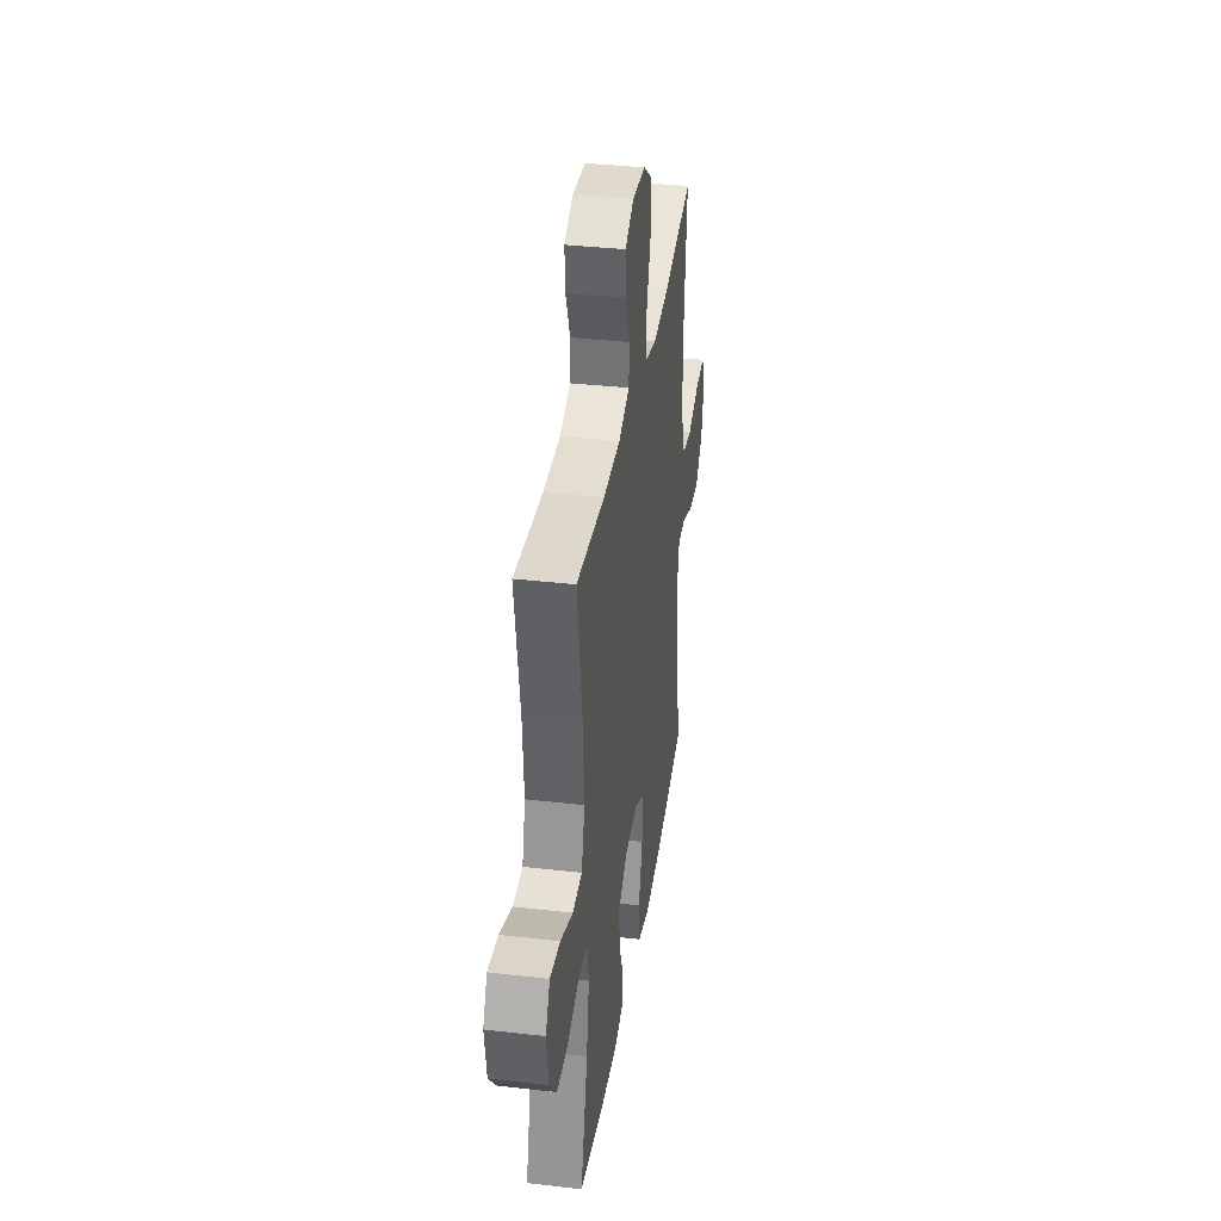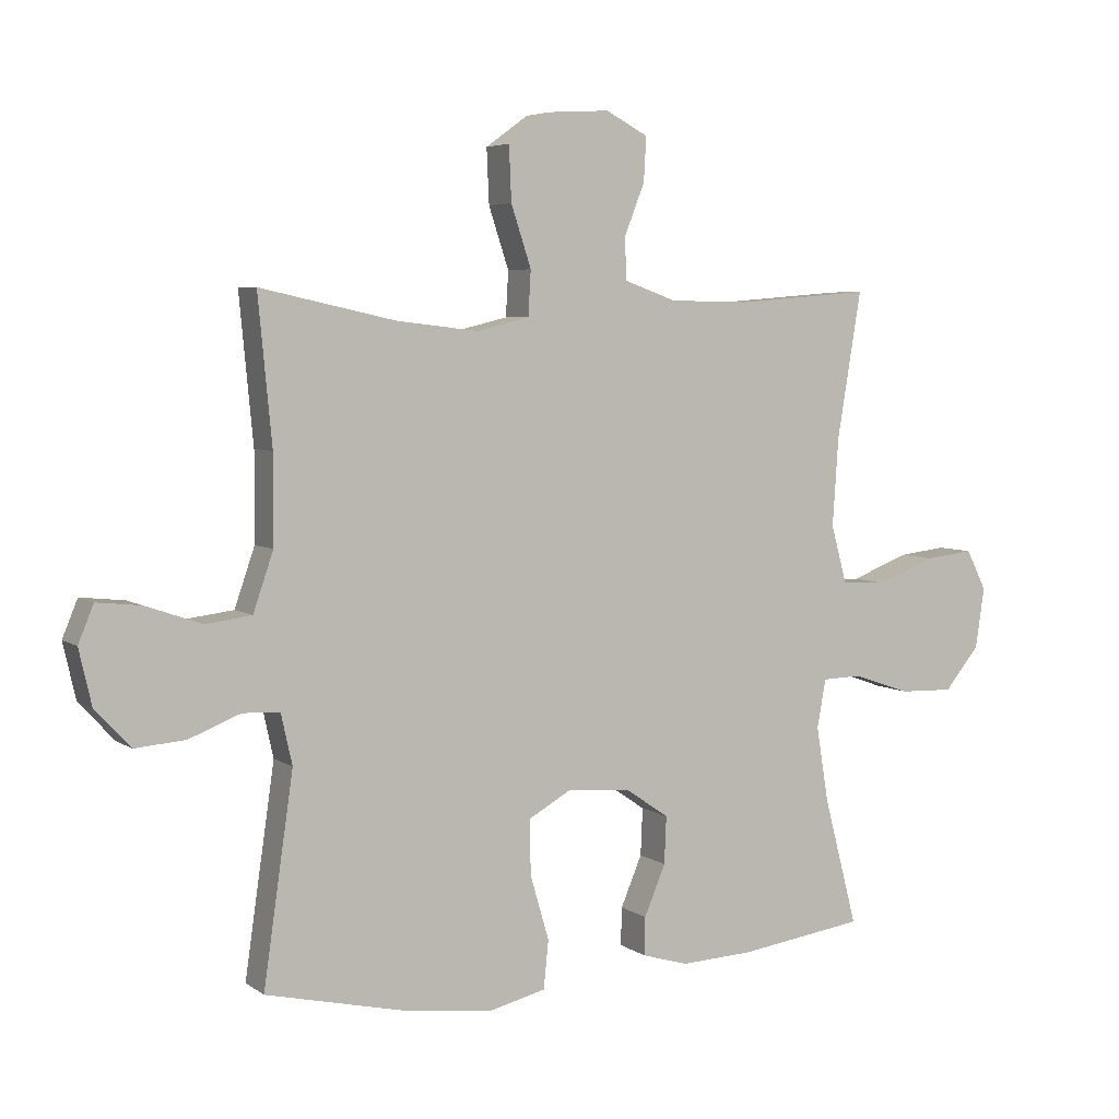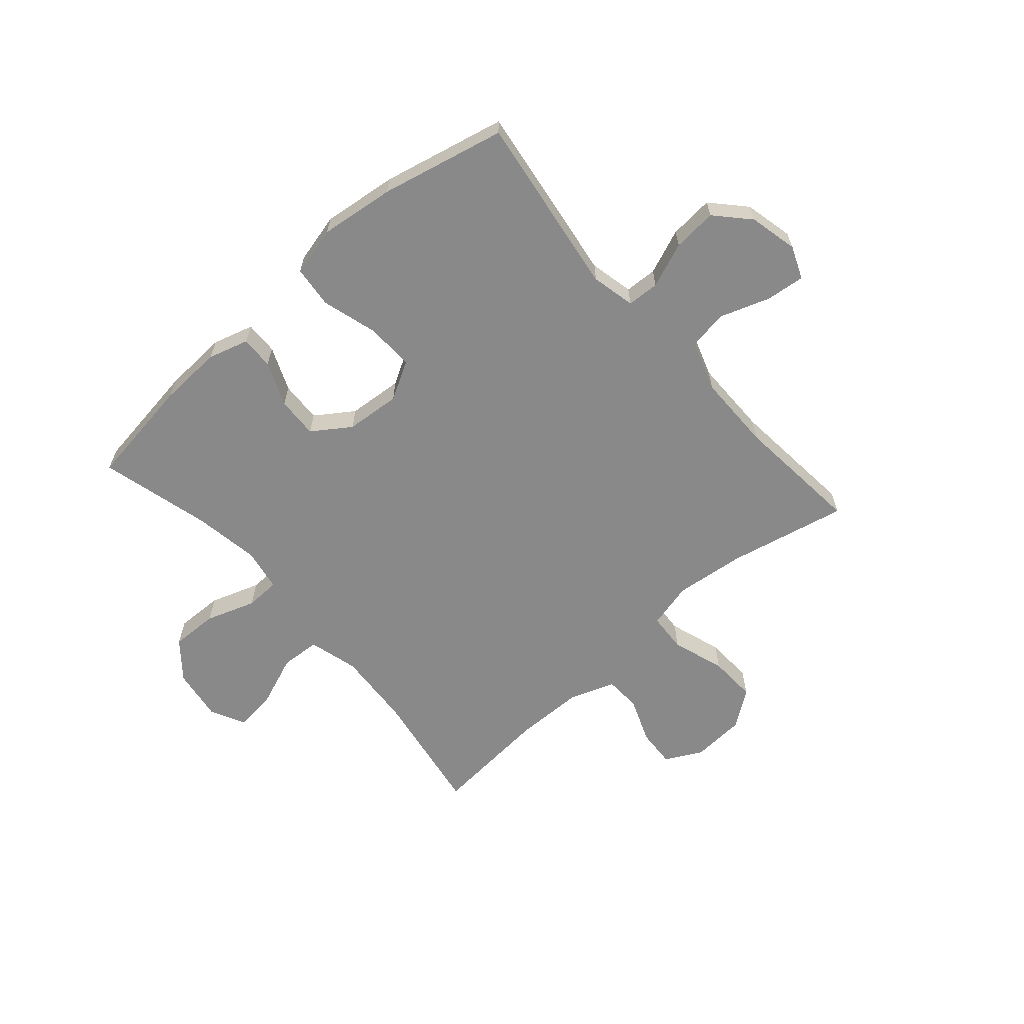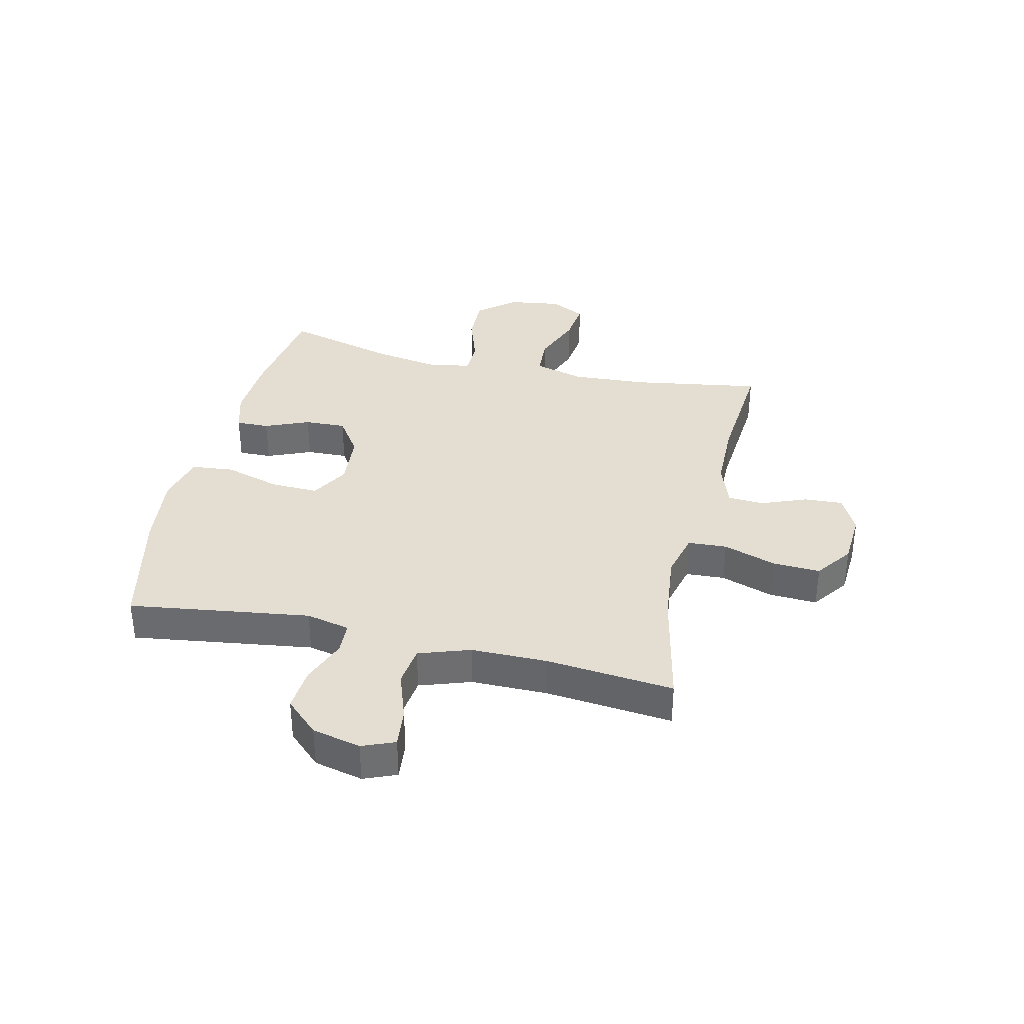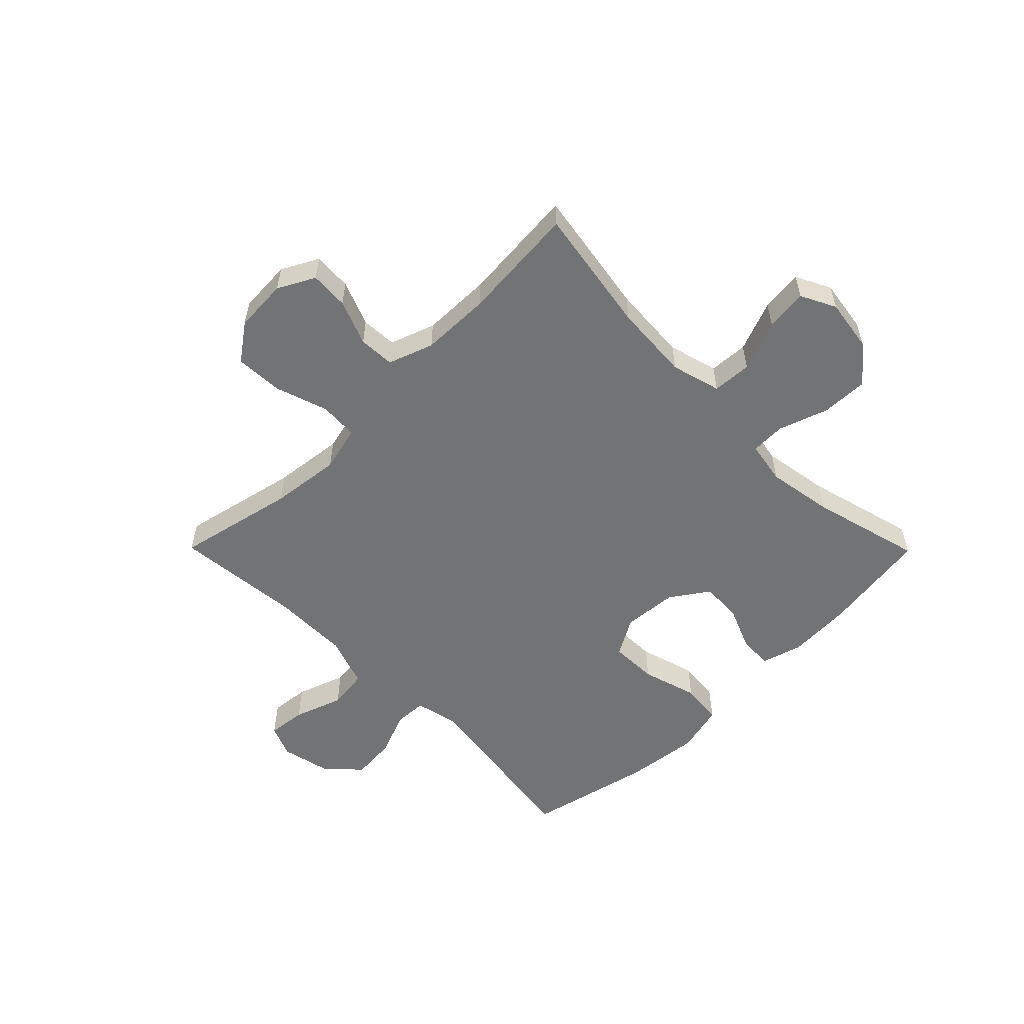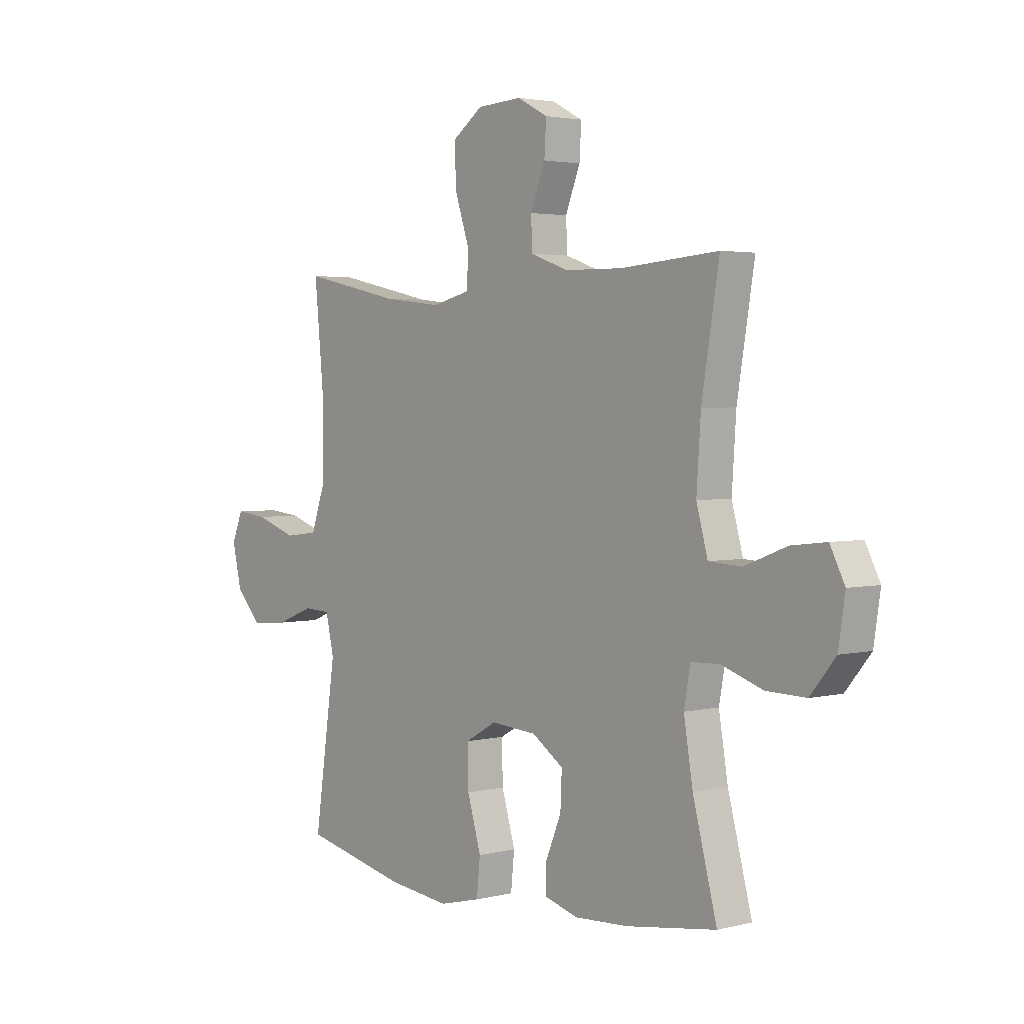
<metadata>
{"format":"obj","ext":"obj","renderer":"f3d","projection":"perspective","resolution":1024,"background":"white","views":[{"elev":35.7,"azim":98.6,"up":"+Z"},{"elev":5.1,"azim":-27.2,"up":"+Z"},{"elev":-63.3,"azim":-138.8,"up":"+Y"},{"elev":36.0,"azim":-76.8,"up":"+Y"},{"elev":-55.7,"azim":44.7,"up":"+Y"},{"elev":2.9,"azim":49.3,"up":"+Z"}]}
</metadata>
<code>
o path7196
v 0.4537 0.0375 -0.3261
v 0.4343 0.0375 -0.2075
v 0.448 0.0375 -0.1312
v 0.51 0.0375 -0.1294
v 0.5989 0.0375 -0.16
v 0.6837 0.0375 -0.1624
v 0.7381 0.0375 -0.09614
v 0.7522 0.0375 -0.001499
v 0.7207 0.0375 0.06108
v 0.645 0.0375 0.05222
v 0.5539 0.0375 0.0169
v 0.4833 0.0375 0.02122
v 0.4589 0.0375 0.1106
v 0.468 0.0375 0.2477
v 0.5056 0.0375 0.4768
v 0.2958 0.0375 0.4597
v 0.1705 0.0375 0.4616
v 0.08937 0.0375 0.4905
v 0.08637 0.0375 0.5554
v 0.1182 0.0375 0.6362
v 0.1223 0.0375 0.7055
v 0.05645 0.0375 0.7402
v -0.03955 0.0375 0.7344
v -0.1055 0.0375 0.6866
v -0.1017 0.0375 0.601
v -0.07041 0.0375 0.5061
v -0.07439 0.0375 0.4362
v -0.157 0.0375 0.416
v -0.2839 0.0375 0.4305
v -0.4961 0.0375 0.4768
v -0.4744 0.0375 0.2485
v -0.4752 0.0375 0.1109
v -0.5066 0.0375 0.01915
v -0.5789 0.0375 0.01001
v -0.6666 0.0375 0.04062
v -0.7359 0.0375 0.04813
v -0.7598 0.0375 -0.01035
v -0.7399 0.0375 -0.09771
v -0.6847 0.0375 -0.1569
v -0.6056 0.0375 -0.1503
v -0.5247 0.0375 -0.1185
v -0.4668 0.0375 -0.1212
v -0.4493 0.0375 -0.1999
v -0.4961 0.0375 -0.5251
v -0.2728 0.0375 -0.5761
v -0.1386 0.0375 -0.5922
v -0.04972 0.0375 -0.5704
v -0.04196 0.0375 -0.4949
v -0.07123 0.0375 -0.3943
v -0.07345 0.0375 -0.3088
v -0.005341 0.0375 -0.2701
v 0.09306 0.0375 -0.2781
v 0.1609 0.0375 -0.3246
v 0.1577 0.0375 -0.3987
v 0.1245 0.0375 -0.478
v 0.1229 0.0375 -0.5373
v 0.1956 0.0375 -0.5588
v 0.3109 0.0375 -0.5531
v 0.5056 0.0375 -0.5251
v 0.4537 -0.0375 -0.3261
v 0.4343 -0.0375 -0.2075
v 0.448 -0.0375 -0.1312
v 0.51 -0.0375 -0.1294
v 0.5989 -0.0375 -0.16
v 0.6837 -0.0375 -0.1624
v 0.7381 -0.0375 -0.09614
v 0.7522 -0.0375 -0.001499
v 0.7207 -0.0375 0.06108
v 0.645 -0.0375 0.05222
v 0.5539 -0.0375 0.0169
v 0.4833 -0.0375 0.02122
v 0.4589 -0.0375 0.1106
v 0.468 -0.0375 0.2477
v 0.5056 -0.0375 0.4768
v 0.2958 -0.0375 0.4597
v 0.1705 -0.0375 0.4616
v 0.08937 -0.0375 0.4905
v 0.08637 -0.0375 0.5554
v 0.1182 -0.0375 0.6362
v 0.1223 -0.0375 0.7055
v 0.05645 -0.0375 0.7402
v -0.03955 -0.0375 0.7344
v -0.1055 -0.0375 0.6866
v -0.1017 -0.0375 0.601
v -0.07041 -0.0375 0.5061
v -0.07439 -0.0375 0.4362
v -0.157 -0.0375 0.416
v -0.2839 -0.0375 0.4305
v -0.4961 -0.0375 0.4768
v -0.4744 -0.0375 0.2485
v -0.4752 -0.0375 0.1109
v -0.5066 -0.0375 0.01915
v -0.5789 -0.0375 0.01001
v -0.6666 -0.0375 0.04062
v -0.7359 -0.0375 0.04813
v -0.7598 -0.0375 -0.01035
v -0.7399 -0.0375 -0.09771
v -0.6847 -0.0375 -0.1569
v -0.6056 -0.0375 -0.1503
v -0.5247 -0.0375 -0.1185
v -0.4668 -0.0375 -0.1212
v -0.4493 -0.0375 -0.1999
v -0.4961 -0.0375 -0.5251
v -0.2728 -0.0375 -0.5761
v -0.1386 -0.0375 -0.5922
v -0.04972 -0.0375 -0.5704
v -0.04196 -0.0375 -0.4949
v -0.07123 -0.0375 -0.3943
v -0.07345 -0.0375 -0.3088
v -0.005341 -0.0375 -0.2701
v 0.09306 -0.0375 -0.2781
v 0.1609 -0.0375 -0.3246
v 0.1577 -0.0375 -0.3987
v 0.1245 -0.0375 -0.478
v 0.1229 -0.0375 -0.5373
v 0.1956 -0.0375 -0.5588
v 0.3109 -0.0375 -0.5531
v 0.5056 -0.0375 -0.5251
v 0.7381 0.0375 -0.09614
v 0.7522 0.0375 -0.001499
v 0.7207 0.0375 0.06108
v 0.7207 0.0375 0.06108
v 0.6837 0.0375 -0.1624
v 0.645 0.0375 0.05222
v 0.5989 0.0375 -0.16
v 0.5539 0.0375 0.0169
v 0.51 0.0375 -0.1294
v 0.4833 0.0375 0.02122
v 0.4833 0.0375 0.02122
v 0.448 0.0375 -0.1312
v 0.448 0.0375 -0.1312
v 0.468 0.0375 0.2477
v 0.5056 0.0375 0.4768
v 0.5056 0.0375 0.4768
v 0.4589 0.0375 0.1106
v 0.5056 0.0375 -0.5251
v 0.5056 0.0375 -0.5251
v 0.4537 0.0375 -0.3261
v 0.4343 0.0375 -0.2075
v 0.3109 0.0375 -0.5531
v 0.2958 0.0375 0.4597
v 0.1956 0.0375 -0.5588
v 0.1705 0.0375 0.4616
v 0.1229 0.0375 -0.5373
v 0.1229 0.0375 -0.5373
v 0.1609 0.0375 -0.3246
v 0.1577 0.0375 -0.3987
v 0.08937 0.0375 0.4905
v 0.08937 0.0375 0.4905
v 0.09306 0.0375 -0.2781
v 0.1245 0.0375 -0.478
v 0.1182 0.0375 0.6362
v 0.1223 0.0375 0.7055
v 0.1223 0.0375 0.7055
v 0.05645 0.0375 0.7402
v 0.08637 0.0375 0.5554
v -0.005341 0.0375 -0.2701
v -0.03955 0.0375 0.7344
v -0.07345 0.0375 -0.3088
v -0.07345 0.0375 -0.3088
v -0.1055 0.0375 0.6866
v -0.04972 0.0375 -0.5704
v -0.04972 0.0375 -0.5704
v -0.04196 0.0375 -0.4949
v -0.07123 0.0375 -0.3943
v -0.1386 0.0375 -0.5922
v -0.07041 0.0375 0.5061
v -0.07439 0.0375 0.4362
v -0.07439 0.0375 0.4362
v -0.1017 0.0375 0.601
v -0.157 0.0375 0.416
v -0.2728 0.0375 -0.5761
v -0.2839 0.0375 0.4305
v -0.4961 0.0375 -0.5251
v -0.4961 0.0375 -0.5251
v -0.4668 0.0375 -0.1212
v -0.4668 0.0375 -0.1212
v -0.4493 0.0375 -0.1999
v -0.5247 0.0375 -0.1185
v -0.4744 0.0375 0.2485
v -0.4752 0.0375 0.1109
v -0.4961 0.0375 0.4768
v -0.4961 0.0375 0.4768
v -0.5066 0.0375 0.01915
v -0.5066 0.0375 0.01915
v -0.5789 0.0375 0.01001
v -0.6056 0.0375 -0.1503
v -0.6666 0.0375 0.04062
v -0.6847 0.0375 -0.1569
v -0.7359 0.0375 0.04813
v -0.7359 0.0375 0.04813
v -0.7399 0.0375 -0.09771
v -0.7598 0.0375 -0.01035
v 0.7381 -0.0375 -0.09614
v 0.7522 -0.0375 -0.001499
v 0.7207 -0.0375 0.06108
v 0.7207 -0.0375 0.06108
v 0.6837 -0.0375 -0.1624
v 0.645 -0.0375 0.05222
v 0.5989 -0.0375 -0.16
v 0.5539 -0.0375 0.0169
v 0.51 -0.0375 -0.1294
v 0.4833 -0.0375 0.02122
v 0.4833 -0.0375 0.02122
v 0.448 -0.0375 -0.1312
v 0.448 -0.0375 -0.1312
v 0.468 -0.0375 0.2477
v 0.5056 -0.0375 0.4768
v 0.5056 -0.0375 0.4768
v 0.4589 -0.0375 0.1106
v 0.5056 -0.0375 -0.5251
v 0.5056 -0.0375 -0.5251
v 0.4537 -0.0375 -0.3261
v 0.4343 -0.0375 -0.2075
v 0.3109 -0.0375 -0.5531
v 0.2958 -0.0375 0.4597
v 0.1956 -0.0375 -0.5588
v 0.1705 -0.0375 0.4616
v 0.1229 -0.0375 -0.5373
v 0.1229 -0.0375 -0.5373
v 0.1609 -0.0375 -0.3246
v 0.1577 -0.0375 -0.3987
v 0.08937 -0.0375 0.4905
v 0.08937 -0.0375 0.4905
v 0.09306 -0.0375 -0.2781
v 0.1245 -0.0375 -0.478
v 0.1182 -0.0375 0.6362
v 0.1223 -0.0375 0.7055
v 0.1223 -0.0375 0.7055
v 0.05645 -0.0375 0.7402
v 0.08637 -0.0375 0.5554
v -0.005341 -0.0375 -0.2701
v -0.03955 -0.0375 0.7344
v -0.07345 -0.0375 -0.3088
v -0.07345 -0.0375 -0.3088
v -0.1055 -0.0375 0.6866
v -0.04972 -0.0375 -0.5704
v -0.04972 -0.0375 -0.5704
v -0.04196 -0.0375 -0.4949
v -0.07123 -0.0375 -0.3943
v -0.1386 -0.0375 -0.5922
v -0.07041 -0.0375 0.5061
v -0.07439 -0.0375 0.4362
v -0.07439 -0.0375 0.4362
v -0.1017 -0.0375 0.601
v -0.157 -0.0375 0.416
v -0.2728 -0.0375 -0.5761
v -0.2839 -0.0375 0.4305
v -0.4961 -0.0375 -0.5251
v -0.4961 -0.0375 -0.5251
v -0.4668 -0.0375 -0.1212
v -0.4668 -0.0375 -0.1212
v -0.4493 -0.0375 -0.1999
v -0.5247 -0.0375 -0.1185
v -0.4744 -0.0375 0.2485
v -0.4752 -0.0375 0.1109
v -0.4961 -0.0375 0.4768
v -0.4961 -0.0375 0.4768
v -0.5066 -0.0375 0.01915
v -0.5066 -0.0375 0.01915
v -0.5789 -0.0375 0.01001
v -0.6056 -0.0375 -0.1503
v -0.6666 -0.0375 0.04062
v -0.6847 -0.0375 -0.1569
v -0.7359 -0.0375 0.04813
v -0.7359 -0.0375 0.04813
v -0.7399 -0.0375 -0.09771
v -0.7598 -0.0375 -0.01035
f 268 263 265
f 199 195 196
f 215 222 217
f 245 231 233
f 255 248 257
f 223 243 218
f 247 234 253
f 207 218 210
f 251 259 254
f 225 221 214
f 216 207 208
f 218 243 210
f 227 233 231
f 210 225 205
f 239 241 237
f 247 253 249
f 261 254 259
f 256 246 255
f 223 242 243
f 222 226 217
f 243 246 232
f 246 256 232
f 201 200 199
f 207 216 218
f 213 222 215
f 210 205 203
f 240 247 241
f 221 222 213
f 262 261 267
f 263 267 261
f 194 200 198
f 214 221 213
f 231 242 223
f 240 241 239
f 267 263 268
f 248 255 246
f 254 261 262
f 205 225 214
f 234 247 240
f 202 203 205
f 203 202 201
f 242 231 245
f 256 251 232
f 251 253 234
f 200 201 202
f 232 251 234
f 259 251 256
f 230 233 227
f 217 226 219
f 225 243 232
f 213 215 211
f 194 199 200
f 236 245 233
f 194 195 199
f 210 243 225
f 262 267 264
f 228 230 227
f 7 8 67 66
f 8 122 197 67
f 6 7 66 65
f 9 10 69 68
f 5 6 65 64
f 10 11 70 69
f 4 5 64 63
f 11 129 204 70
f 131 4 63 206
f 14 134 209 73
f 12 13 72 71
f 137 1 60 212
f 13 14 73 72
f 1 2 61 60
f 2 3 62 61
f 58 59 118 117
f 15 16 75 74
f 57 58 117 116
f 16 17 76 75
f 145 57 116 220
f 53 54 113 112
f 17 149 224 76
f 52 53 112 111
f 55 56 115 114
f 54 55 114 113
f 20 154 229 79
f 21 22 81 80
f 19 20 79 78
f 51 52 111 110
f 18 19 78 77
f 22 23 82 81
f 160 51 110 235
f 23 24 83 82
f 163 48 107 238
f 48 49 108 107
f 46 47 106 105
f 26 169 244 85
f 25 26 85 84
f 24 25 84 83
f 49 50 109 108
f 27 28 87 86
f 45 46 105 104
f 28 29 88 87
f 175 45 104 250
f 177 43 102 252
f 41 42 101 100
f 31 32 91 90
f 183 31 90 258
f 29 30 89 88
f 32 185 260 91
f 43 44 103 102
f 33 34 93 92
f 40 41 100 99
f 34 35 94 93
f 39 40 99 98
f 35 191 266 94
f 38 39 98 97
f 37 38 97 96
f 36 37 96 95
f 193 190 188
f 124 121 120
f 140 142 147
f 170 158 156
f 180 182 173
f 148 143 168
f 172 178 159
f 132 135 143
f 176 179 184
f 150 139 146
f 141 133 132
f 143 135 168
f 152 156 158
f 135 130 150
f 164 162 166
f 172 174 178
f 186 184 179
f 181 180 171
f 148 168 167
f 147 142 151
f 168 157 171
f 171 157 181
f 126 124 125
f 132 143 141
f 138 140 147
f 135 128 130
f 165 166 172
f 146 138 147
f 187 192 186
f 188 186 192
f 119 123 125
f 139 138 146
f 156 148 167
f 165 164 166
f 192 193 188
f 173 171 180
f 179 187 186
f 130 139 150
f 159 165 172
f 127 130 128
f 128 126 127
f 167 170 156
f 181 157 176
f 176 159 178
f 125 127 126
f 157 159 176
f 184 181 176
f 155 152 158
f 142 144 151
f 150 157 168
f 138 136 140
f 119 125 124
f 161 158 170
f 119 124 120
f 135 150 168
f 187 189 192
f 153 152 155

</code>
